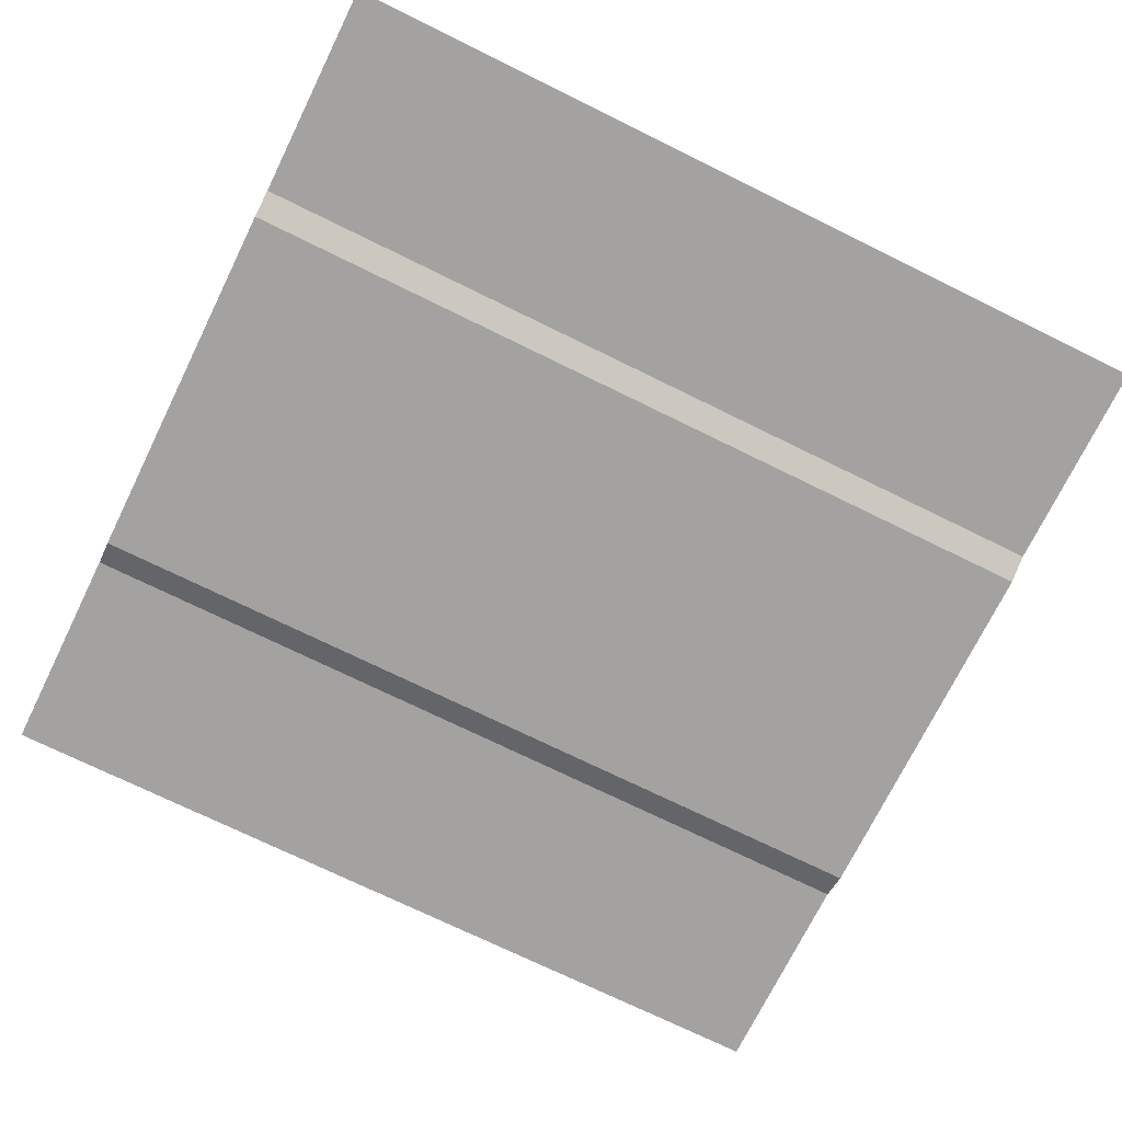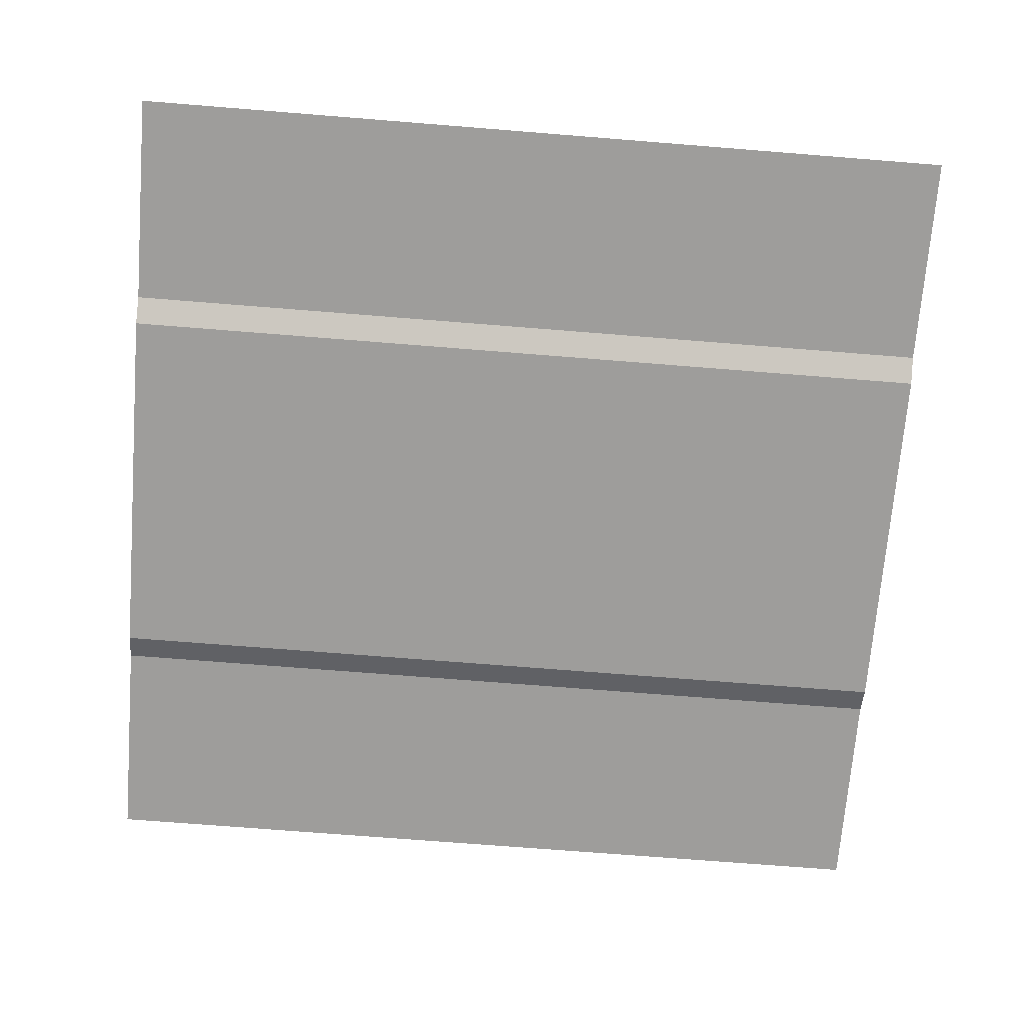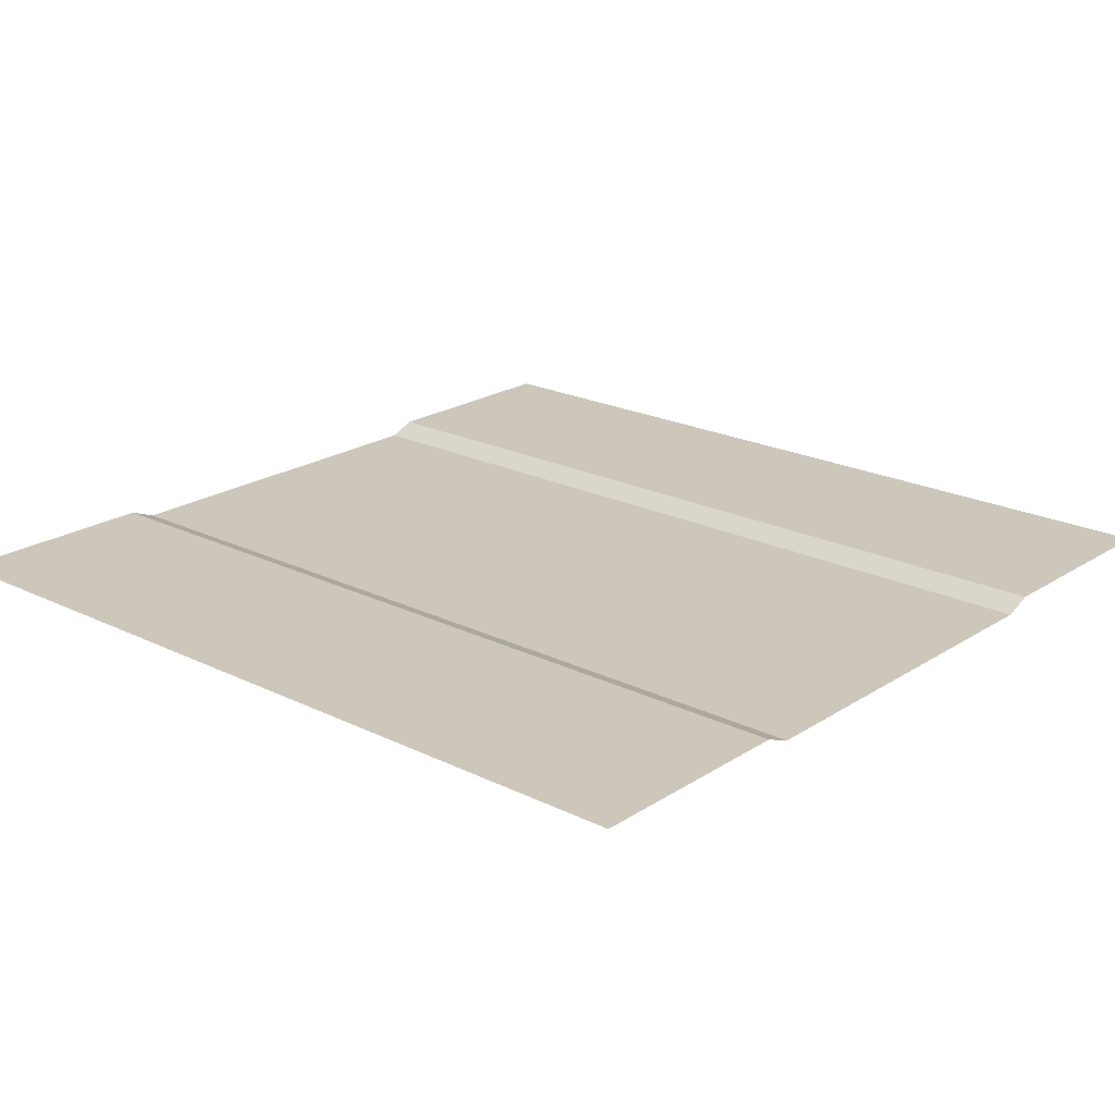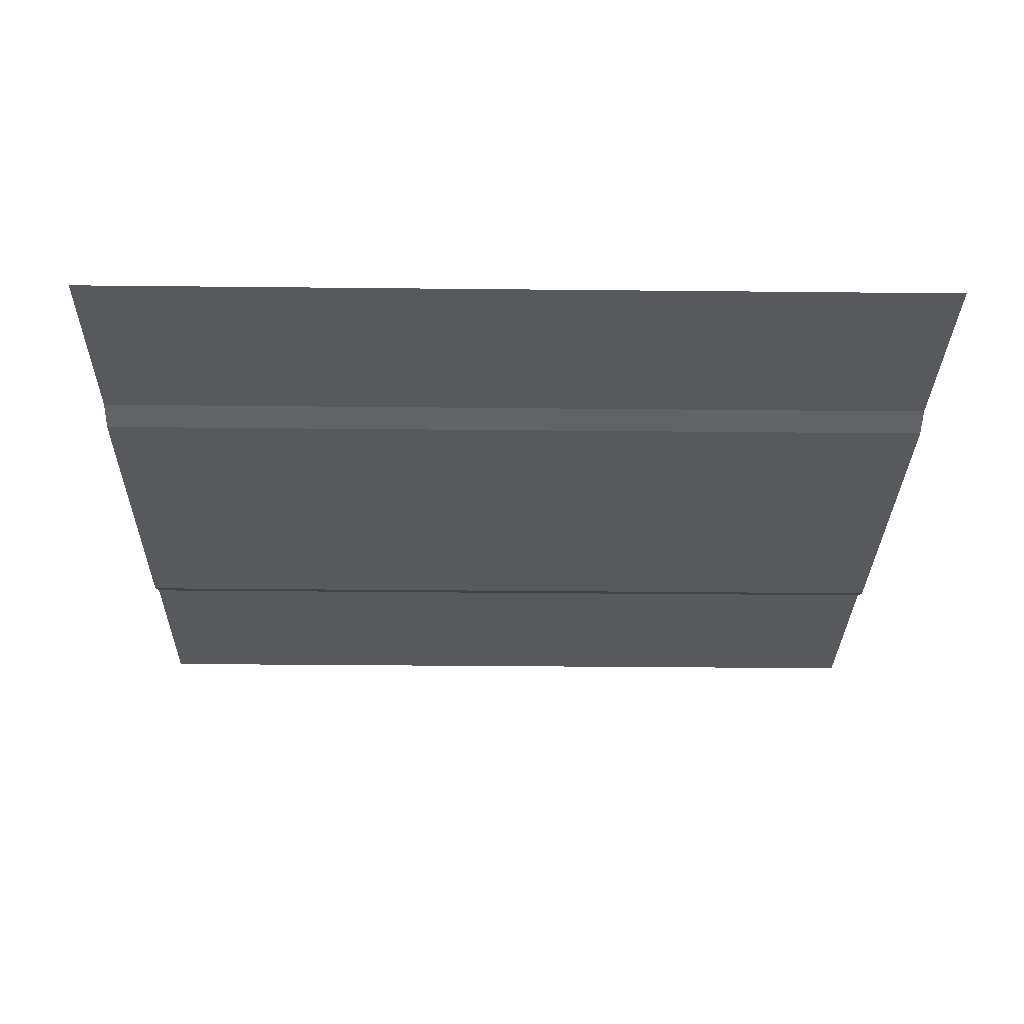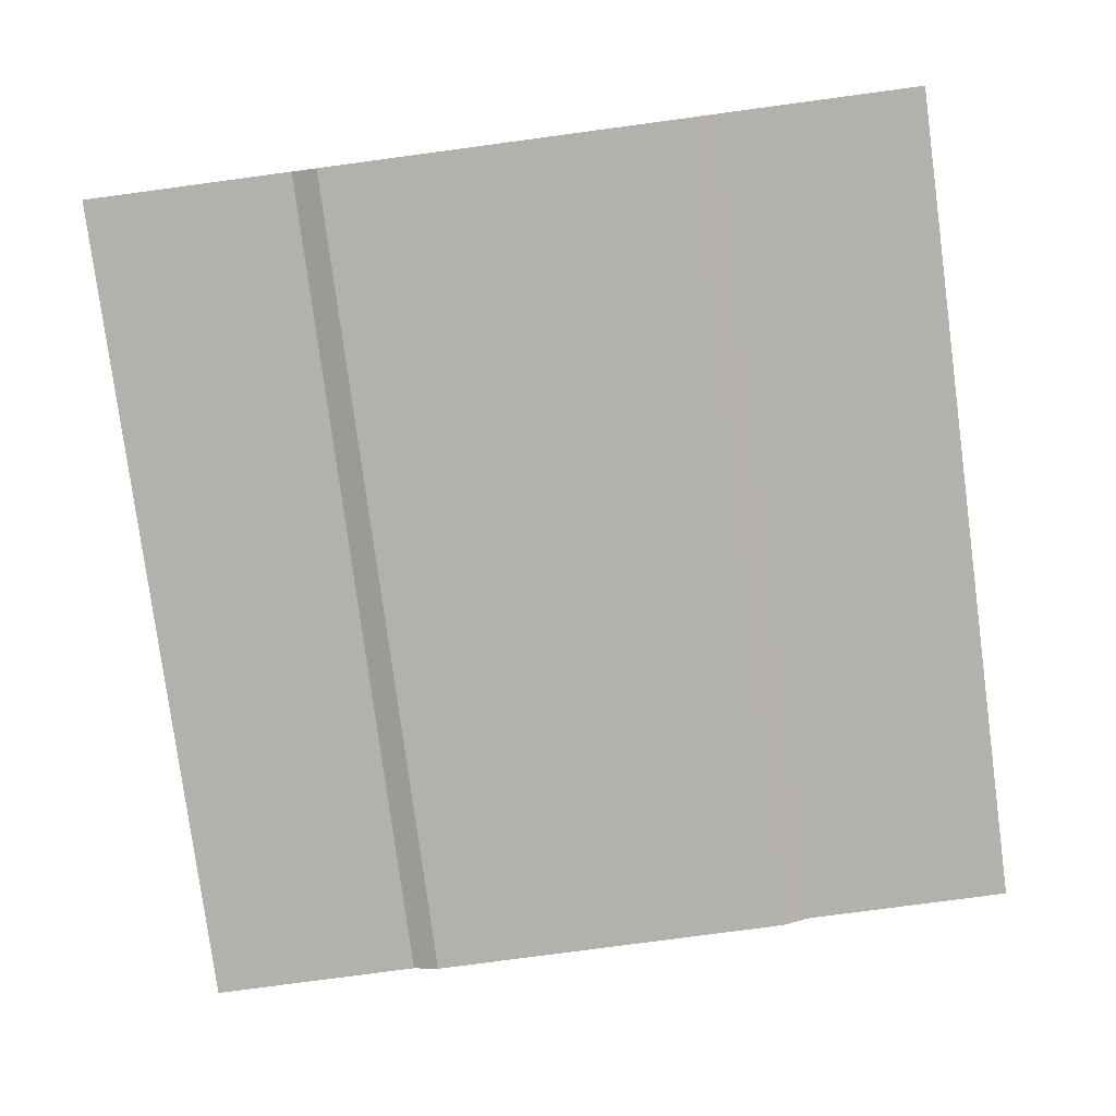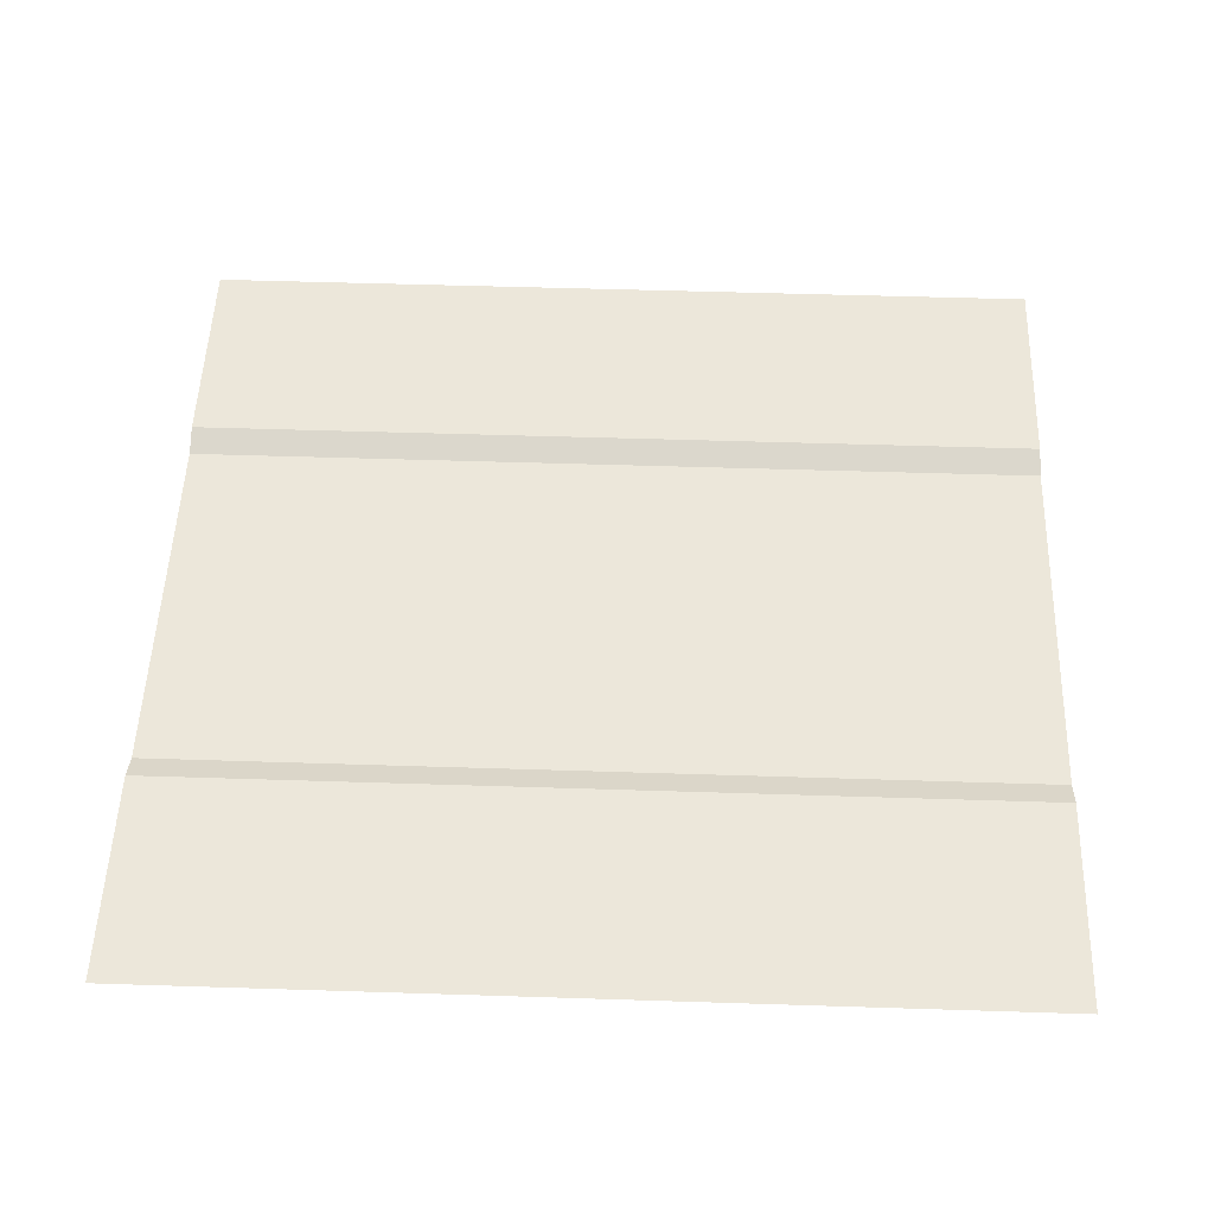
<metadata>
{"format":"obj","ext":"obj","renderer":"f3d","projection":"perspective","resolution":1024,"background":"white","views":[{"elev":-72.7,"azim":-26.2,"up":"+Z"},{"elev":-70.6,"azim":175.4,"up":"+Z"},{"elev":21.3,"azim":-138.8,"up":"+Z"},{"elev":-29.0,"azim":179.1,"up":"+Z"},{"elev":-79.0,"azim":97.6,"up":"+Z"},{"elev":51.4,"azim":2.0,"up":"+Z"}]}
</metadata>
<code>
v  0 0 0
v  16 0 0
v  16 4 0
v  0 4 0
v  16 4.5 -0.2
v  0 4.5 -0.2
v  16 11.5 -0.2
v  0 11.5 -0.2
v  16 12 0
v  0 12 0
v  16 16 0
v  0 16 0
g ground
f 1 2 3
f 3 4 1
f 4 3 5
f 5 6 4
f 6 5 7
f 7 8 6
f 8 7 9
f 9 10 8
f 10 9 11
f 11 12 10

</code>
